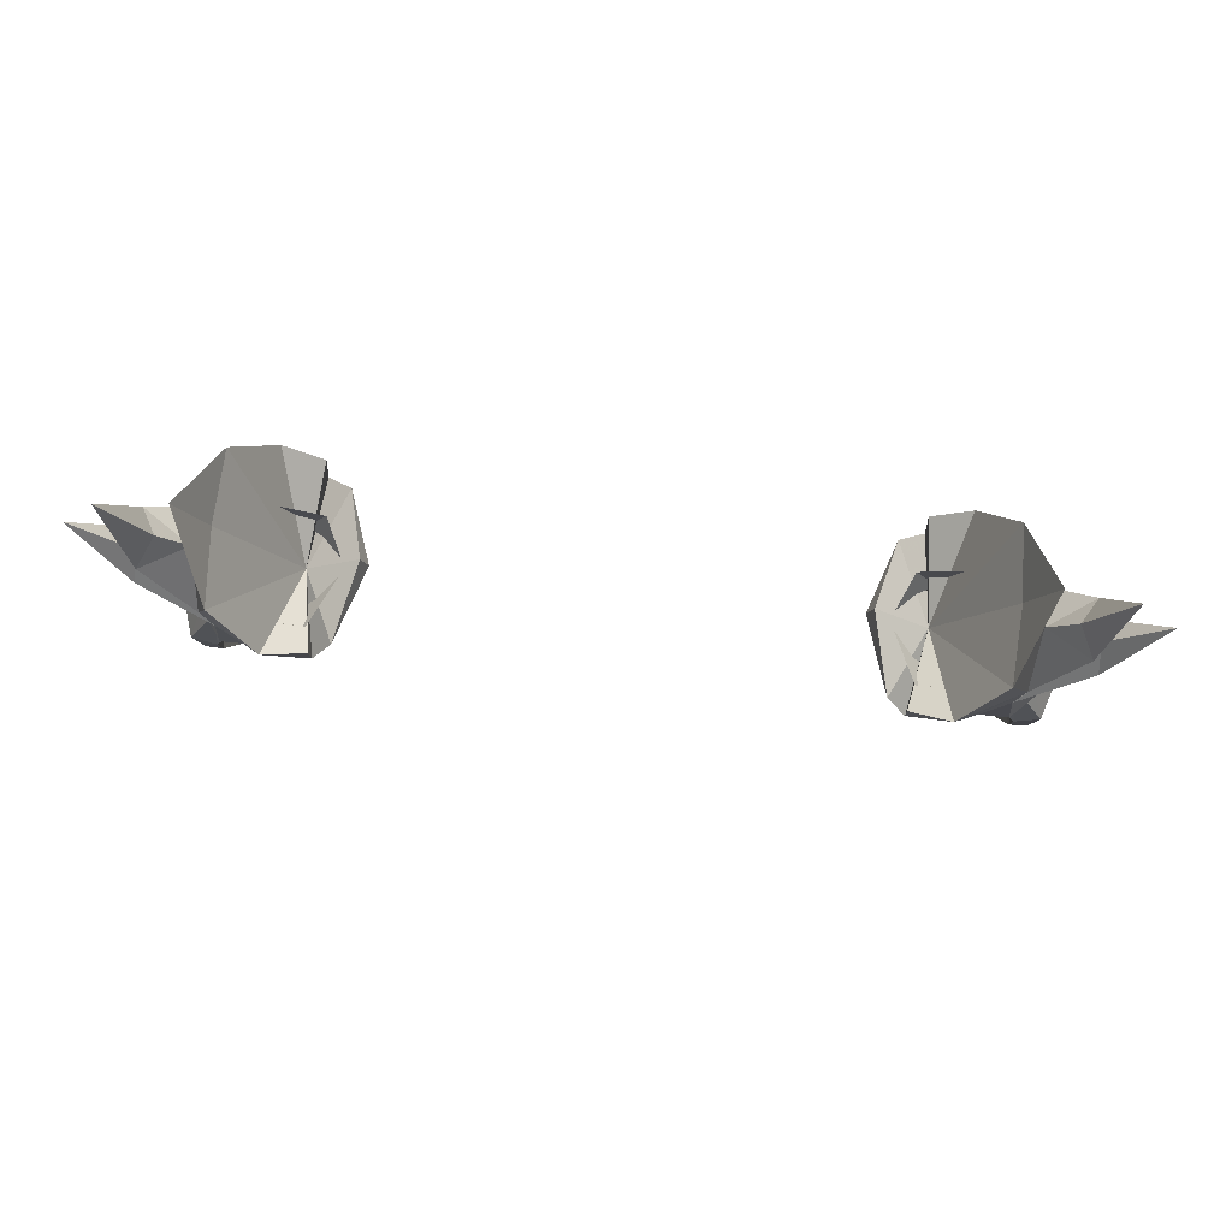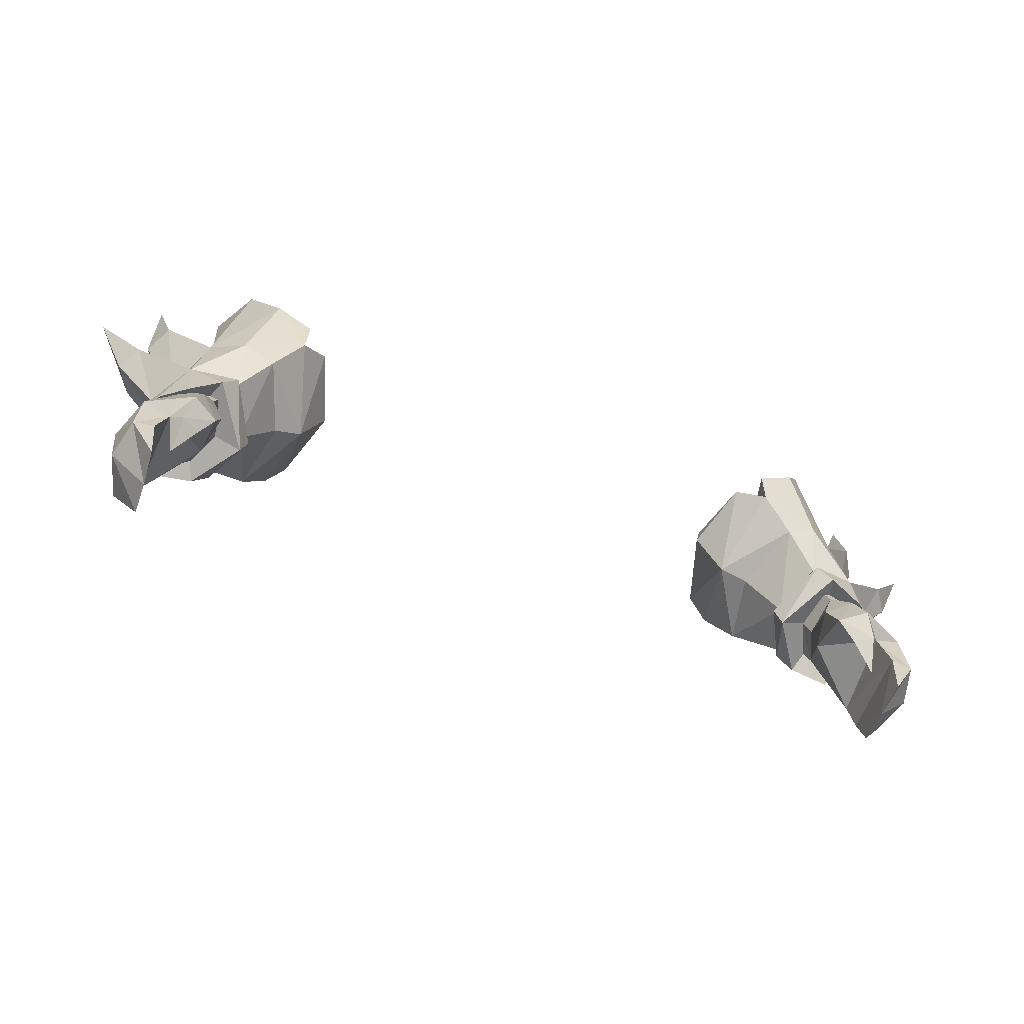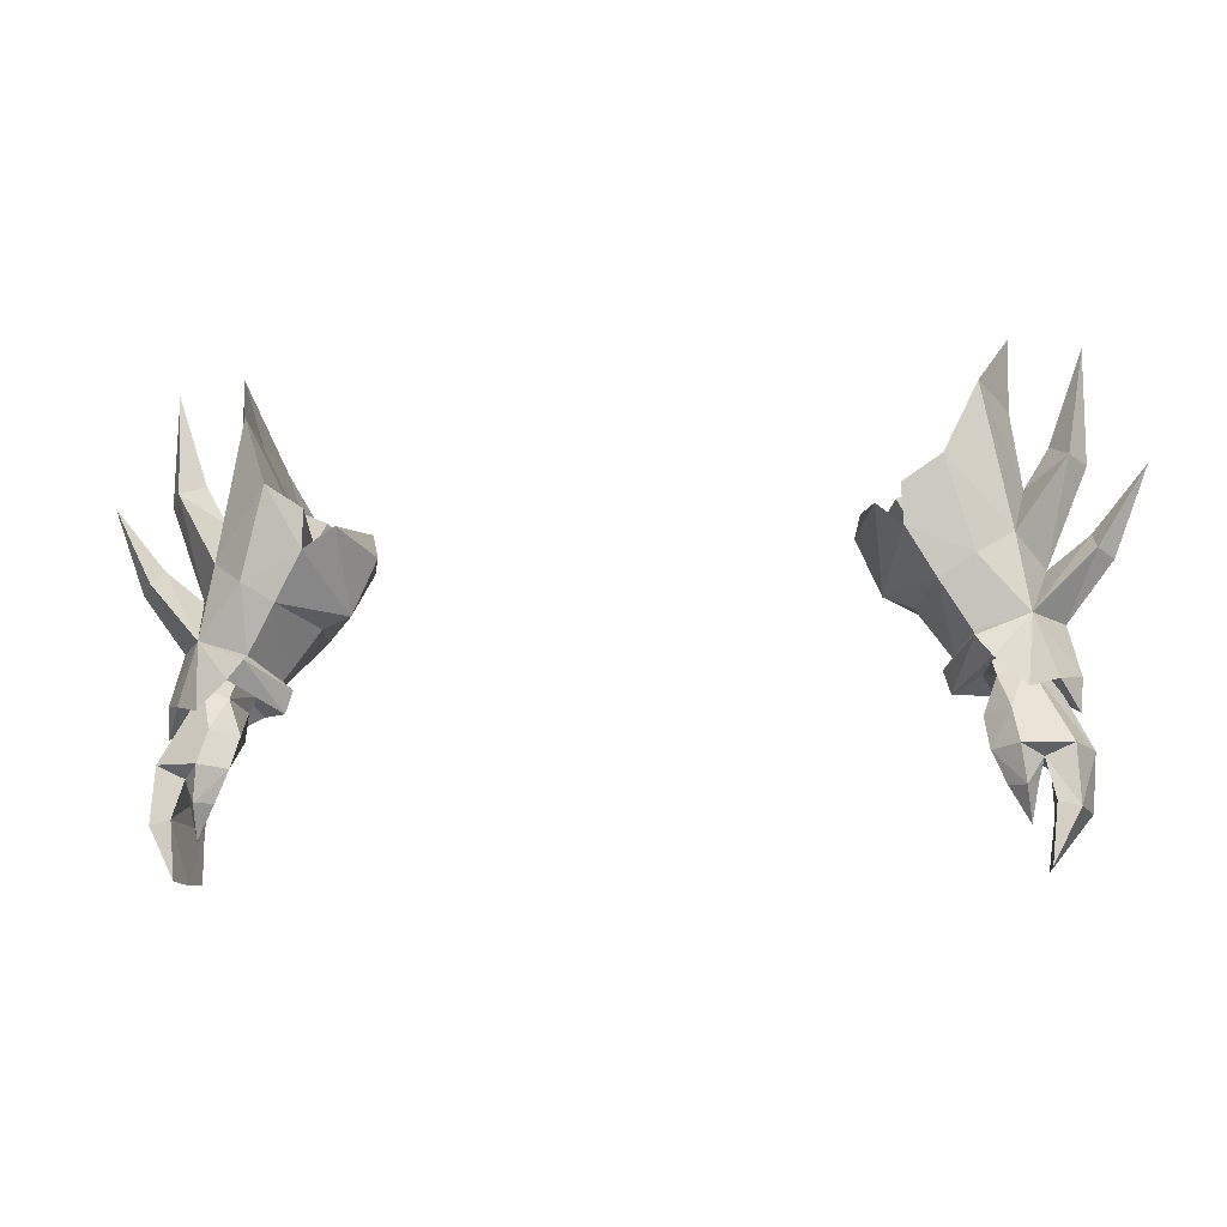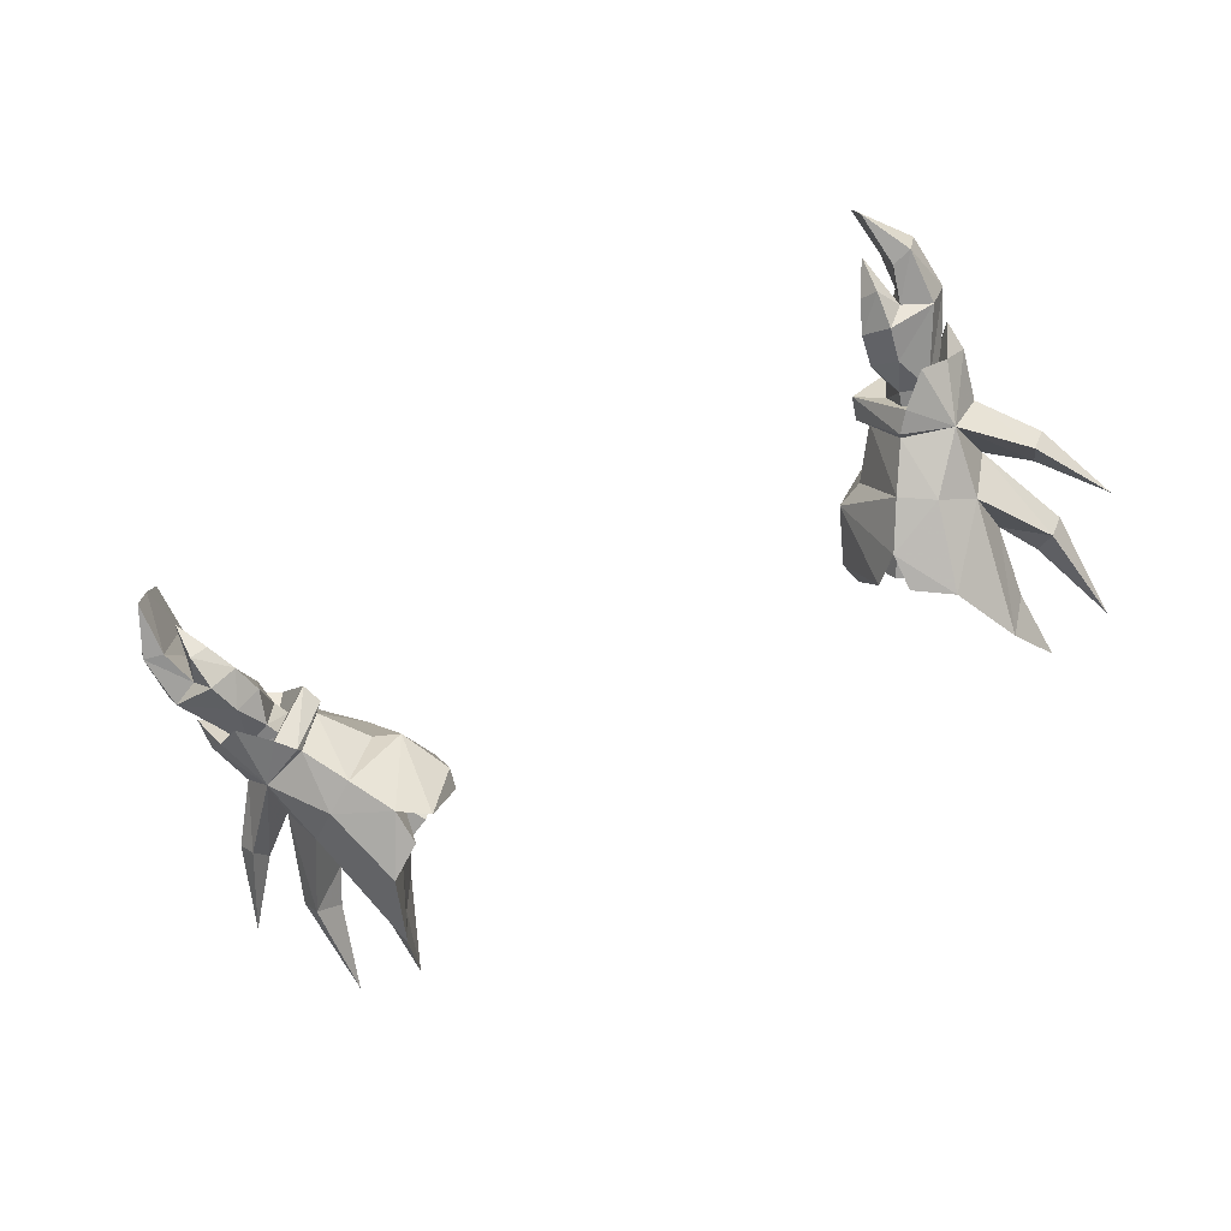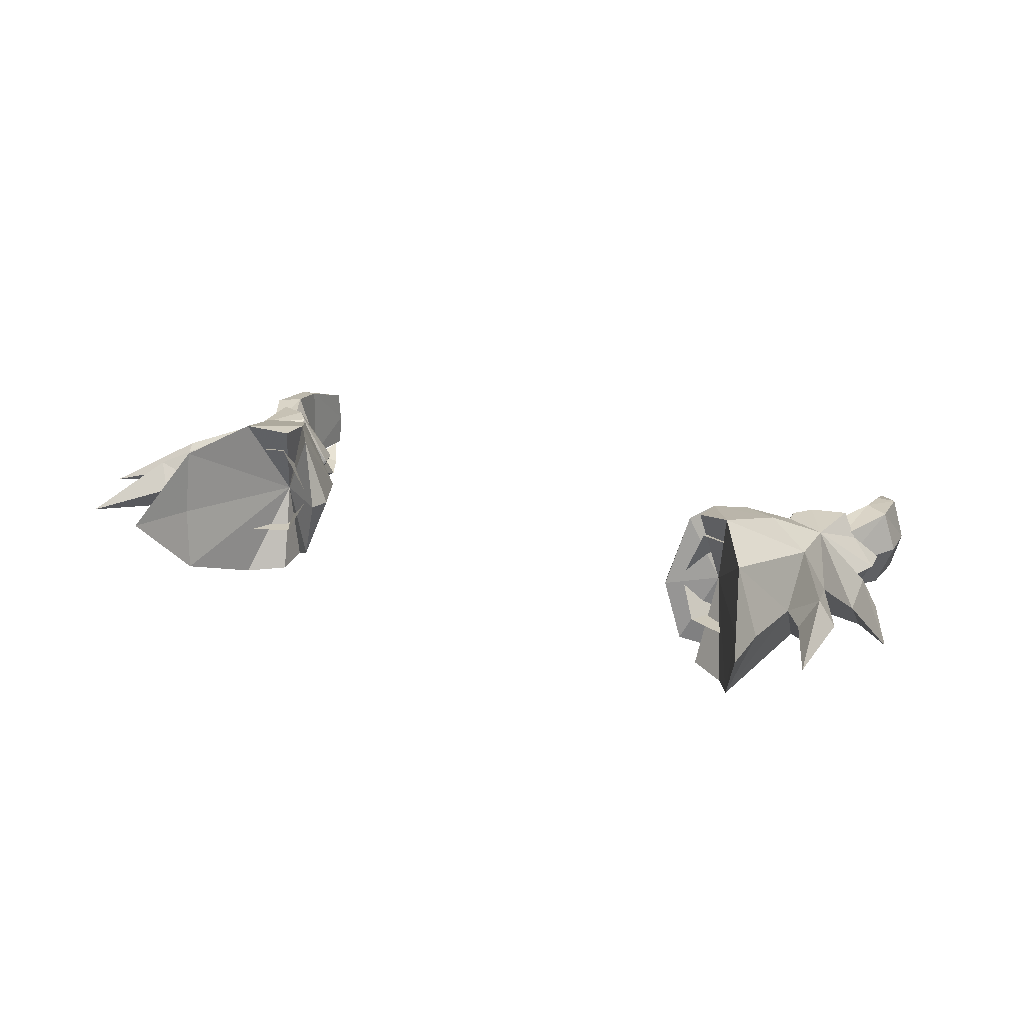
<metadata>
{"format":"obj","ext":"obj","renderer":"f3d","projection":"perspective","resolution":1024,"background":"white","views":[{"elev":73.8,"azim":-174.3,"up":"+Z"},{"elev":-61.0,"azim":-20.1,"up":"+Z"},{"elev":-12.0,"azim":9.8,"up":"+Z"},{"elev":-74.3,"azim":-151.6,"up":"+Y"},{"elev":25.2,"azim":25.7,"up":"+Y"}]}
</metadata>
<code>
g warrior_glove_male_35740
v -17.69 1.653 49.68
v -19.07 1.763 50.19
v -19.33 1.582 49.26
v -17.97 1.398 48.73
v -19.87 3.613 50.31
v -19.44 5.352 49.98
v -19.82 5.238 49.16
v -20.21 3.566 49.48
v -17.7 3.553 48.37
v -17.32 3.617 49.19
v -18.54 5.422 48.58
v -17.94 5.489 49.46
v -17.32 3.617 49.19
v -17.7 3.553 48.37
v -20.26 5.614 44.88
v -21.52 5.558 45.59
v -22.24 3.309 45.47
v -21.33 1.017 45.59
v -17.59 0.6677 45.27
v -17.32 1.302 46.9
v -18.57 0.3792 47.16
v -18.92 -0.222 45.43
v -19.15 0.1897 43.64
v -19.87 1.042 44.88
v -19.66 1.132 43.89
v -17.59 0.6677 45.27
v -18.31 0.808 43.68
v -19.66 1.132 43.89
v -19.87 1.042 44.88
v -20.35 5.298 42.89
v -21.35 5.174 42.65
v -22 2.89 42.57
v -20 4.262 40.21
v -20.01 2.479 40.03
v -21.48 0.8062 42.72
v -20.41 0.7774 42.98
v -20.12 0.639 40.08
v -20.41 0.7774 42.98
v -18.31 0.808 43.68
v -13.98 7.468 56.83
v -16.81 7.718 58.11
v -12.66 4.36 56.36
v -13.65 2.252 57.29
v -12.66 4.36 56.36
v -17.87 4.87 58.87
v -16.72 2.315 58.64
v -17.01 1.004 50.7
v -17.06 0.5858 50.44
v -15.53 3.545 49.42
v -16.06 3.616 49.89
v -21.61 3.312 59.38
v -19.01 1.638 55.38
v -19.48 4.527 58.04
v -20.72 4.828 60.13
v -16.94 6.214 50.03
v -16.06 3.616 49.89
v -16.98 6.392 49.55
v -21.52 6.206 59.2
v -20.72 4.828 60.13
v -19.33 6.772 55
v -19.2 6.386 51.4
v -22.64 5.497 54.46
v -22.5 4.262 55.73
v -20.39 4.179 54.05
v -21.17 3.91 51.42
v -19.65 1.42 51.57
v -22.71 2.853 54.77
v -23.48 4.07 54.47
v -20.39 4.179 54.05
v -21.17 3.91 51.42
v 17.56 1.653 49.68
v 17.84 1.398 48.73
v 19.2 1.582 49.26
v 18.94 1.763 50.19
v 19.74 3.613 50.31
v 20.08 3.566 49.48
v 19.69 5.238 49.16
v 19.31 5.352 49.98
v 17.19 3.617 49.19
v 17.58 3.553 48.37
v 18.41 5.422 48.58
v 17.58 3.553 48.37
v 17.19 3.617 49.19
v 17.81 5.489 49.46
v 20.13 5.614 44.88
v 21.39 5.558 45.59
v 22.11 3.309 45.47
v 21.2 1.017 45.59
v 17.47 0.6678 45.27
v 18.79 -0.222 45.43
v 18.44 0.3792 47.16
v 17.19 1.302 46.9
v 19.02 0.1897 43.64
v 19.53 1.132 43.89
v 19.81 1.024 44.98
v 17.47 0.6678 45.27
v 19.81 1.024 44.98
v 19.53 1.132 43.89
v 18.18 0.8081 43.68
v 21.22 5.174 42.65
v 20.23 5.298 42.89
v 21.88 2.89 42.57
v 19.88 2.48 40.03
v 19.87 4.262 40.21
v 20.28 0.7774 42.98
v 21.35 0.8062 42.72
v 19.99 0.639 40.08
v 20.28 0.7774 42.98
v 18.18 0.8081 43.68
v 13.85 7.468 56.83
v 16.68 7.718 58.11
v 13.53 2.252 57.29
v 12.53 4.36 56.36
v 12.53 4.36 56.36
v 17.74 4.87 58.87
v 16.59 2.315 58.64
v 16.88 1.004 50.7
v 15.94 3.616 49.89
v 15.4 3.545 49.42
v 16.93 0.5859 50.44
v 21.48 3.312 59.38
v 20.59 4.828 60.13
v 19.35 4.527 58.04
v 18.89 1.638 55.38
v 16.81 6.214 50.03
v 16.85 6.392 49.55
v 15.94 3.616 49.89
v 21.39 6.206 59.2
v 19.2 6.772 55
v 20.59 4.828 60.13
v 19.07 6.386 51.4
v 20.26 4.179 54.05
v 22.37 4.262 55.73
v 22.52 5.497 54.46
v 21.04 3.91 51.42
v 23.35 4.071 54.47
v 22.58 2.853 54.77
v 19.52 1.42 51.57
v 20.26 4.179 54.05
v 21.04 3.91 51.42
v -19.29 1.37 42.01
v -19.29 1.37 42.01
v -20.12 0.639 40.08
v -20.01 2.479 40.03
v -20.79 2.039 48.51
v -19.65 1.42 51.57
v -21.81 3.621 48.79
v -12.84 3.899 53.03
v -15.52 0.2535 53.04
v -14.25 3.864 52.44
v -19.01 1.638 55.38
v -17.25 0.2595 54.14
v -17.84 0.541 49.48
v -15.89 3.48 48.27
v -15.96 -0.503 58.66
v -17.61 1.191 62.49
v -20.39 4.179 54.05
v -20.39 4.179 54.05
v -12.77 0.6059 56.73
v -14.11 -0.2745 55.43
v -19.48 4.527 58.04
v -22.45 5.182 65.02
v -14.01 -0.4464 57.37
v -11.88 4.108 57.09
v -11.59 4.02 55.9
v -12.77 0.6059 56.73
v -11.88 4.108 57.09
v -14.54 4.327 55.51
v -15.96 -0.503 58.66
v -14.01 -0.4464 57.37
v -19.01 5.048 65.63
v -17.61 1.191 62.49
v -17.82 4.741 62.07
v -22.44 4.817 59.14
v -25.22 4.268 59.04
v -20.89 5 48.33
v -19.2 6.386 51.4
v -19.63 6.171 47.72
v -15.06 7.618 52.51
v -13.81 8.404 54.75
v -16.98 7.871 53.69
v -17.83 6.414 48.65
v -17.66 8.448 61.61
v -15.67 9.304 58.03
v -19.33 6.772 55
v -20.39 4.179 54.05
v -12.83 7.974 56.04
v -19.01 5.048 65.63
v -18.93 4.714 61.9
v -11.88 4.108 57.09
v -12.83 7.974 56.04
v -17.66 8.448 61.61
v -15.67 9.304 58.03
v -18.93 4.714 61.9
v -21.68 3.538 47.14
v -17.85 3.527 46.96
v -17.32 1.302 46.9
v -14.11 -0.2745 55.43
v -21.17 3.91 51.42
v -21.17 3.91 51.42
v -13.69 8.686 56.78
v -13.69 8.686 56.78
v -13.81 8.404 54.75
v -19.39 0.8108 48.1
v -17.84 0.541 49.48
v -18.95 3.713 50.14
v -15.89 3.48 48.27
v -19.39 0.8108 48.1
v -17.83 6.414 48.65
v -19.63 6.171 47.72
v -20.89 5 48.33
v -21.68 3.538 47.14
v -20.79 2.039 48.51
v 19.16 1.37 42.01
v 19.16 1.37 42.01
v 19.88 2.48 40.03
v 19.99 0.639 40.08
v 20.66 2.036 48.64
v 21.69 3.618 48.92
v 19.52 1.42 51.57
v 12.71 3.899 53.03
v 14.13 3.864 52.44
v 15.39 0.2535 53.04
v 18.89 1.638 55.38
v 17.13 0.2595 54.14
v 15.76 3.48 48.27
v 17.72 0.541 49.48
v 17.48 1.191 62.49
v 15.84 -0.503 58.66
v 20.26 4.179 54.05
v 20.26 4.179 54.05
v 12.64 0.6059 56.73
v 13.98 -0.2745 55.43
v 19.35 4.527 58.04
v 22.32 5.182 65.02
v 13.89 -0.4463 57.37
v 11.75 4.108 57.09
v 11.47 4.02 55.9
v 12.64 0.6059 56.73
v 14.41 4.327 55.51
v 11.75 4.108 57.09
v 15.84 -0.503 58.66
v 13.89 -0.4463 57.37
v 18.88 5.048 65.63
v 17.7 4.741 62.07
v 17.48 1.191 62.49
v 22.31 4.818 59.14
v 25.09 4.268 59.04
v 20.3 4.975 48.29
v 19.5 6.171 47.72
v 19.07 6.386 51.4
v 13.68 8.404 54.75
v 14.93 7.618 52.51
v 16.85 7.871 53.69
v 17.7 6.414 48.65
v 17.53 8.448 61.61
v 19.2 6.772 55
v 15.54 9.304 58.03
v 20.26 4.179 54.05
v 12.7 7.974 56.04
v 18.88 5.048 65.63
v 18.8 4.714 61.9
v 11.75 4.108 57.09
v 12.7 7.974 56.04
v 17.53 8.448 61.61
v 15.54 9.304 58.03
v 18.8 4.714 61.9
v 21.55 3.534 47.28
v 17.72 3.527 46.96
v 17.19 1.302 46.9
v 13.98 -0.2745 55.43
v 21.04 3.91 51.42
v 21.04 3.91 51.42
v 13.57 8.686 56.78
v 13.57 8.686 56.78
v 13.68 8.404 54.75
v 19.26 0.8108 48.1
v 17.72 0.541 49.48
v 15.76 3.48 48.27
v 18.82 3.713 50.14
v 19.26 0.8108 48.1
v 17.7 6.414 48.65
v 19.5 6.171 47.72
v 20.3 4.975 48.29
v 21.55 3.534 47.28
v 20.66 2.036 48.64
f 1 2 3
f 3 4 1
f 5 6 7
f 7 8 5
f 4 9 10
f 10 1 4
f 3 2 5
f 5 8 3
f 11 12 13
f 13 14 11
f 7 6 12
f 12 11 7
f 15 16 7
f 7 11 15
f 17 18 3
f 3 8 17
f 19 20 21
f 21 22 19
f 23 22 24
f 24 25 23
f 26 27 28
f 28 29 26
f 15 30 31
f 31 16 15
f 16 31 32
f 32 17 16
f 32 31 33
f 33 34 32
f 24 18 35
f 35 36 24
f 34 37 35
f 35 32 34
f 17 32 35
f 35 18 17
f 15 29 38
f 38 30 15
f 19 22 23
f 23 39 19
f 40 12 6
f 6 41 40
f 1 10 42
f 42 43 1
f 44 13 12
f 12 40 44
f 41 6 5
f 5 45 41
f 46 2 1
f 1 43 46
f 8 7 16
f 16 17 8
f 47 48 49
f 49 50 47
f 51 52 53
f 53 54 51
f 55 56 49
f 49 57 55
f 58 59 53
f 53 60 58
f 61 62 63
f 63 64 61
f 65 66 67
f 67 68 65
f 66 69 63
f 63 67 66
f 61 70 68
f 68 62 61
f 71 72 73
f 73 74 71
f 75 76 77
f 77 78 75
f 72 71 79
f 79 80 72
f 73 76 75
f 75 74 73
f 81 82 83
f 83 84 81
f 77 81 84
f 84 78 77
f 85 81 77
f 77 86 85
f 87 76 73
f 73 88 87
f 89 90 91
f 91 92 89
f 93 94 95
f 95 90 93
f 96 97 98
f 98 99 96
f 85 86 100
f 100 101 85
f 86 87 102
f 102 100 86
f 102 103 104
f 104 100 102
f 95 105 106
f 106 88 95
f 103 102 106
f 106 107 103
f 87 88 106
f 106 102 87
f 85 101 108
f 108 97 85
f 89 109 93
f 93 90 89
f 110 111 78
f 78 84 110
f 71 112 113
f 113 79 71
f 114 110 84
f 84 83 114
f 111 115 75
f 75 78 111
f 116 112 71
f 71 74 116
f 76 87 86
f 86 77 76
f 117 118 119
f 119 120 117
f 121 122 123
f 123 124 121
f 125 126 119
f 119 127 125
f 128 129 123
f 123 130 128
f 131 132 133
f 133 134 131
f 135 136 137
f 137 138 135
f 138 137 133
f 133 139 138
f 131 134 136
f 136 140 131
f 25 141 23
f 28 27 142
f 33 31 30
f 35 37 36
f 38 143 144
f 141 39 23
f 145 146 147
f 148 149 150
f 151 146 152
f 50 150 149
f 48 153 154
f 151 155 156
f 157 146 151
f 158 52 51
f 159 160 148
f 155 151 152
f 161 151 156
f 54 162 51
f 160 163 155
f 164 159 165
f 166 167 168
f 169 170 168
f 171 172 173
f 172 169 168
f 47 146 48
f 162 174 51
f 175 67 63
f 176 177 178
f 148 179 180
f 179 55 181
f 179 150 56
f 154 182 57
f 183 184 185
f 185 177 186
f 58 60 158
f 165 148 187
f 188 183 189
f 183 185 161
f 58 162 59
f 165 187 190
f 168 167 191
f 173 192 171
f 168 193 192
f 178 177 182
f 57 177 55
f 58 174 162
f 160 149 148
f 150 179 148
f 174 158 51
f 174 58 158
f 194 156 188
f 195 147 176
f 195 145 147
f 160 152 149
f 180 179 181
f 11 196 15
f 21 18 22
f 4 3 21
f 20 4 21
f 9 4 20
f 14 197 196
f 22 18 24
f 26 196 197
f 29 15 196
f 29 196 26
f 196 11 14
f 21 3 18
f 45 5 46
f 46 5 2
f 156 194 161
f 189 183 161
f 168 198 166
f 170 198 168
f 146 199 147
f 200 177 147
f 175 62 68
f 63 62 175
f 68 67 175
f 48 146 153
f 155 152 160
f 152 146 47
f 152 47 149
f 192 173 168
f 173 172 168
f 159 148 165
f 187 148 180
f 201 180 184
f 168 202 193
f 168 203 202
f 191 203 168
f 184 181 185
f 181 177 185
f 181 55 177
f 50 149 47
f 179 56 55
f 184 180 181
f 146 145 204
f 177 176 147
f 182 177 57
f 153 146 204
f 205 206 207
f 208 206 205
f 207 206 209
f 209 206 210
f 211 206 212
f 213 206 208
f 210 206 211
f 212 206 213
f 48 154 49
f 154 57 49
f 38 144 30
f 30 144 33
f 94 93 214
f 98 215 99
f 104 101 100
f 106 105 107
f 108 216 217
f 214 93 109
f 218 219 220
f 221 222 223
f 224 225 220
f 118 223 222
f 120 226 227
f 224 228 229
f 230 224 220
f 231 121 124
f 232 221 233
f 229 225 224
f 234 228 224
f 122 121 235
f 233 229 236
f 237 238 232
f 239 240 241
f 242 240 243
f 244 245 246
f 246 240 242
f 117 120 220
f 235 121 247
f 248 133 137
f 249 250 251
f 221 252 253
f 253 254 125
f 253 127 222
f 226 126 255
f 256 257 258
f 257 259 251
f 128 231 129
f 238 260 221
f 261 262 256
f 256 234 257
f 128 130 235
f 238 263 260
f 240 264 241
f 245 244 265
f 240 265 266
f 250 255 251
f 126 125 251
f 128 235 247
f 233 221 223
f 222 221 253
f 247 121 231
f 247 231 128
f 267 261 228
f 268 249 219
f 268 219 218
f 233 223 225
f 252 254 253
f 81 85 269
f 91 90 88
f 72 91 73
f 92 91 72
f 80 92 72
f 82 269 270
f 90 95 88
f 96 270 269
f 97 269 85
f 97 96 269
f 269 82 81
f 91 88 73
f 115 116 75
f 116 74 75
f 228 234 267
f 262 234 256
f 240 239 271
f 243 240 271
f 220 219 272
f 273 219 251
f 248 136 134
f 133 248 134
f 136 248 137
f 120 227 220
f 229 233 225
f 225 117 220
f 225 223 117
f 265 240 245
f 245 240 246
f 232 238 221
f 260 252 221
f 274 258 252
f 240 266 275
f 240 275 276
f 264 240 276
f 258 257 254
f 254 257 251
f 254 251 125
f 118 117 223
f 253 125 127
f 258 254 252
f 220 277 218
f 251 219 249
f 255 126 251
f 227 277 220
f 278 279 280
f 281 278 280
f 279 282 280
f 282 283 280
f 284 285 280
f 286 281 280
f 283 284 280
f 285 286 280
f 120 119 226
f 226 119 126
f 108 101 216
f 101 104 216

</code>
